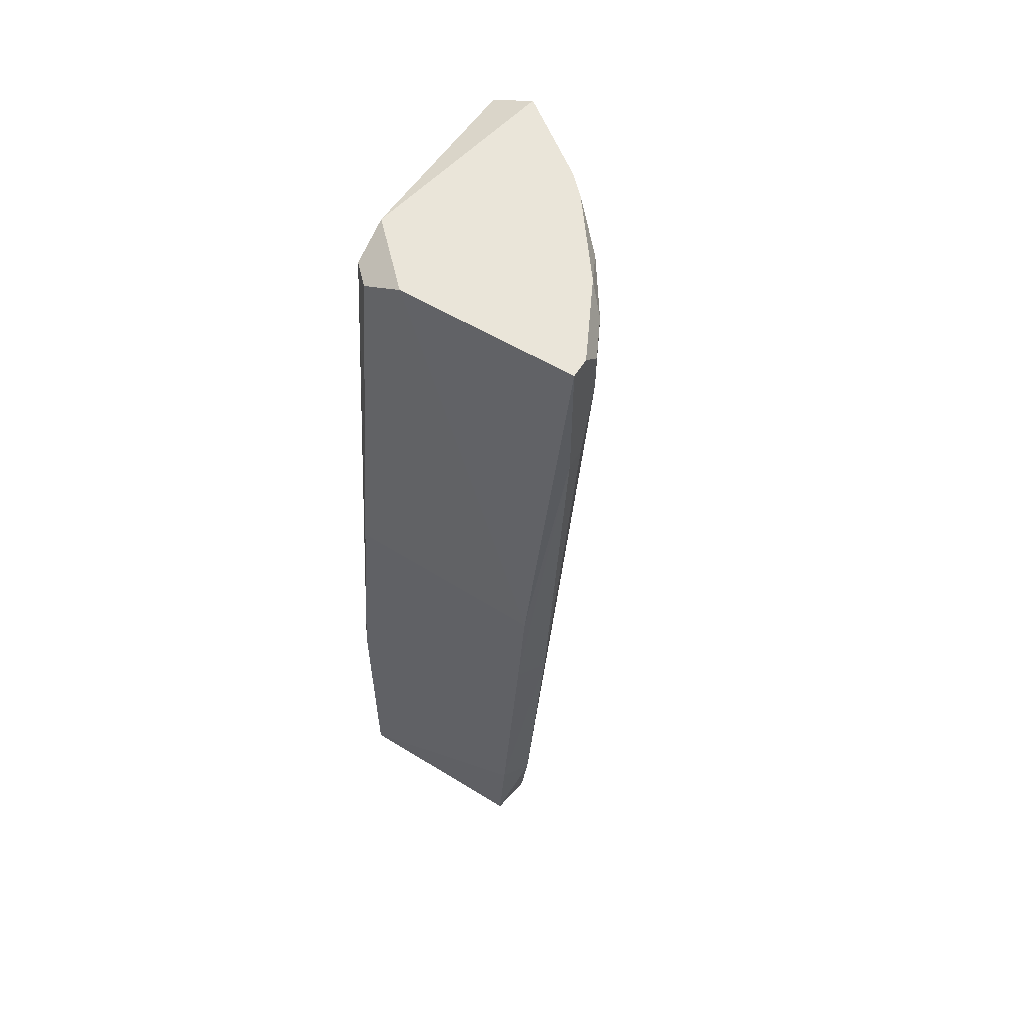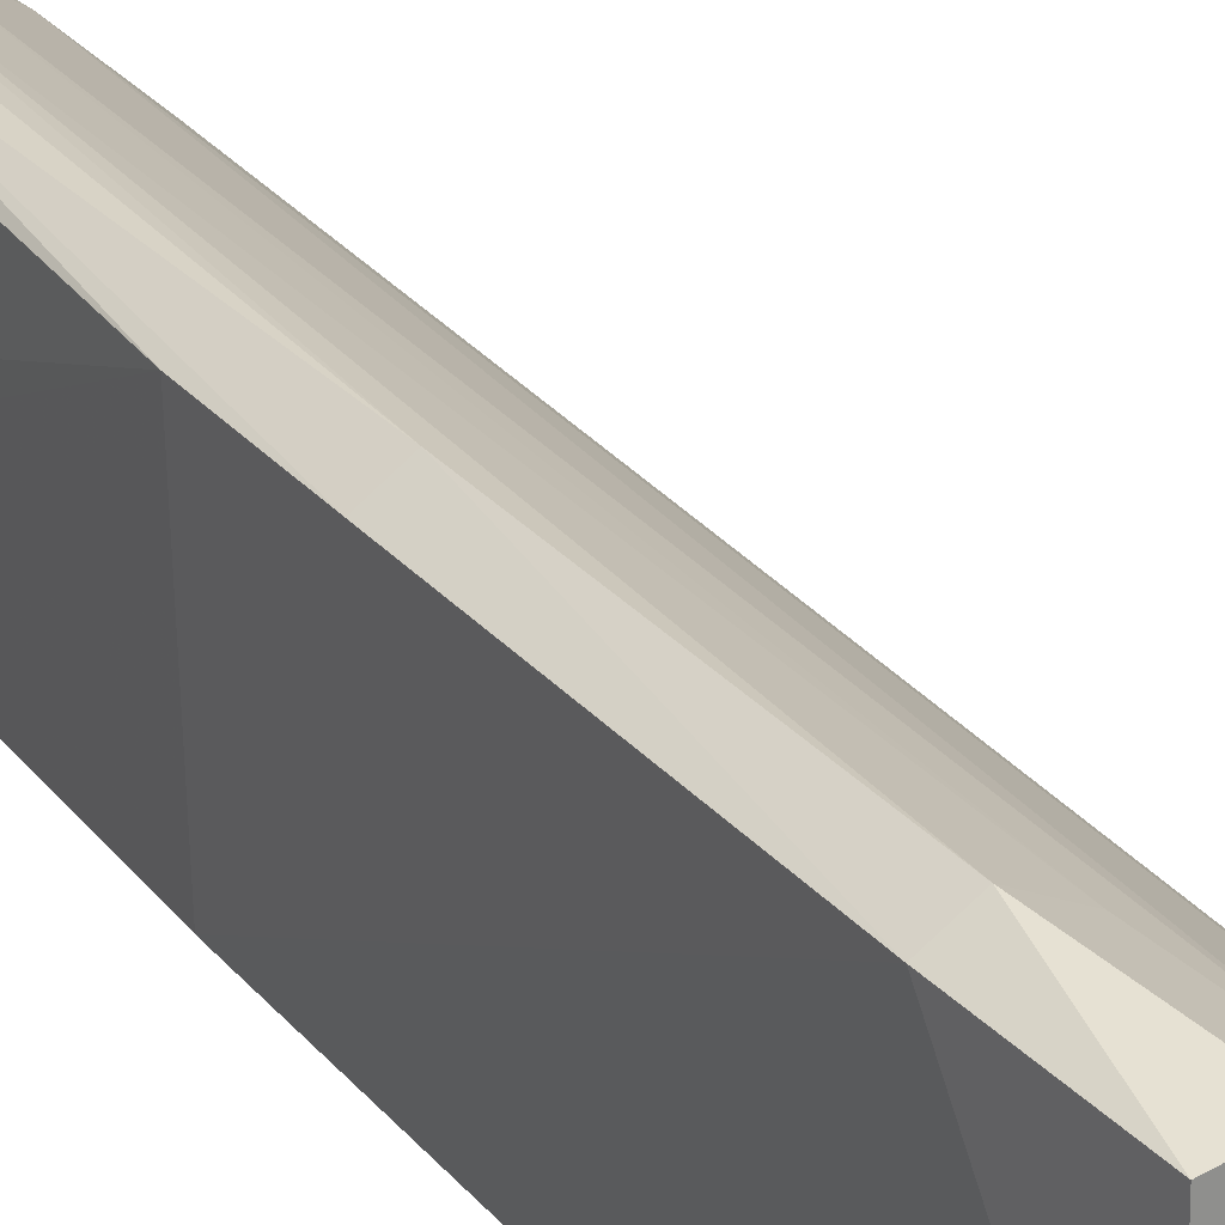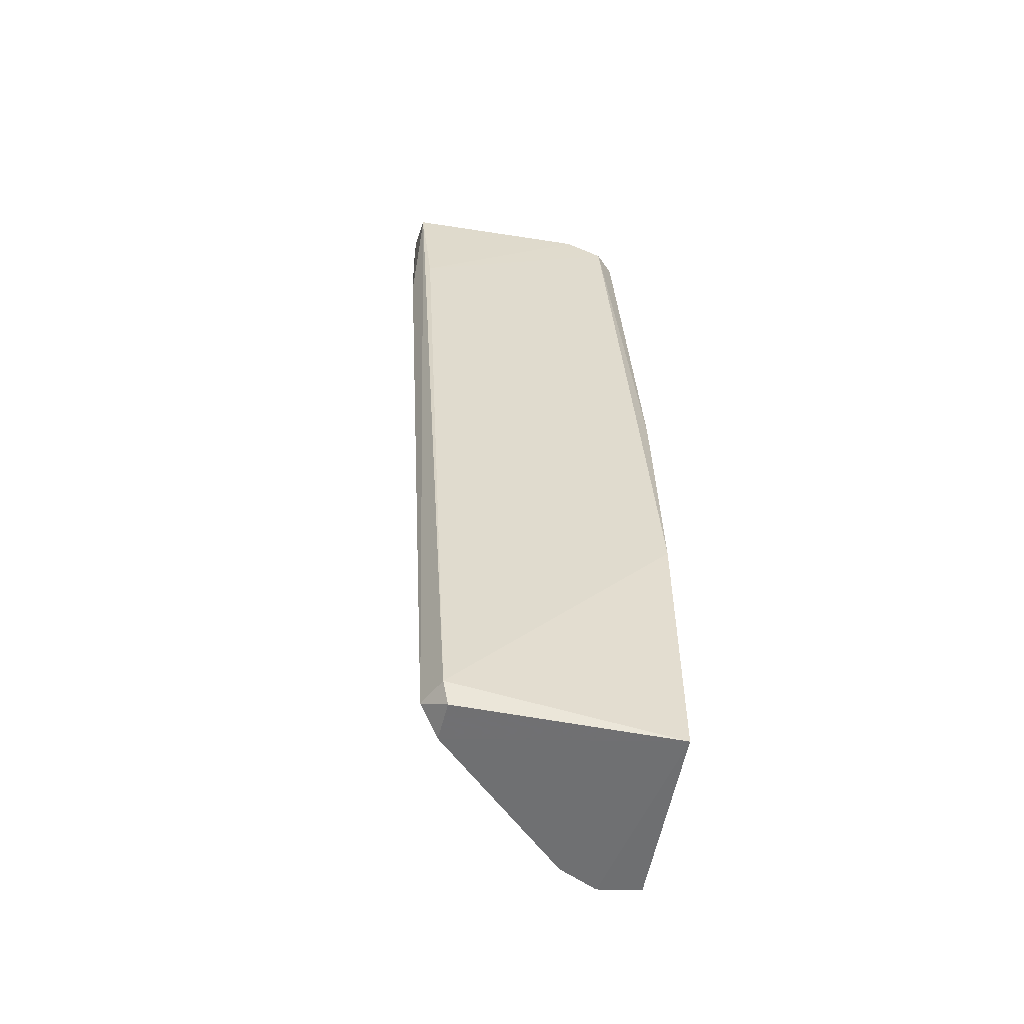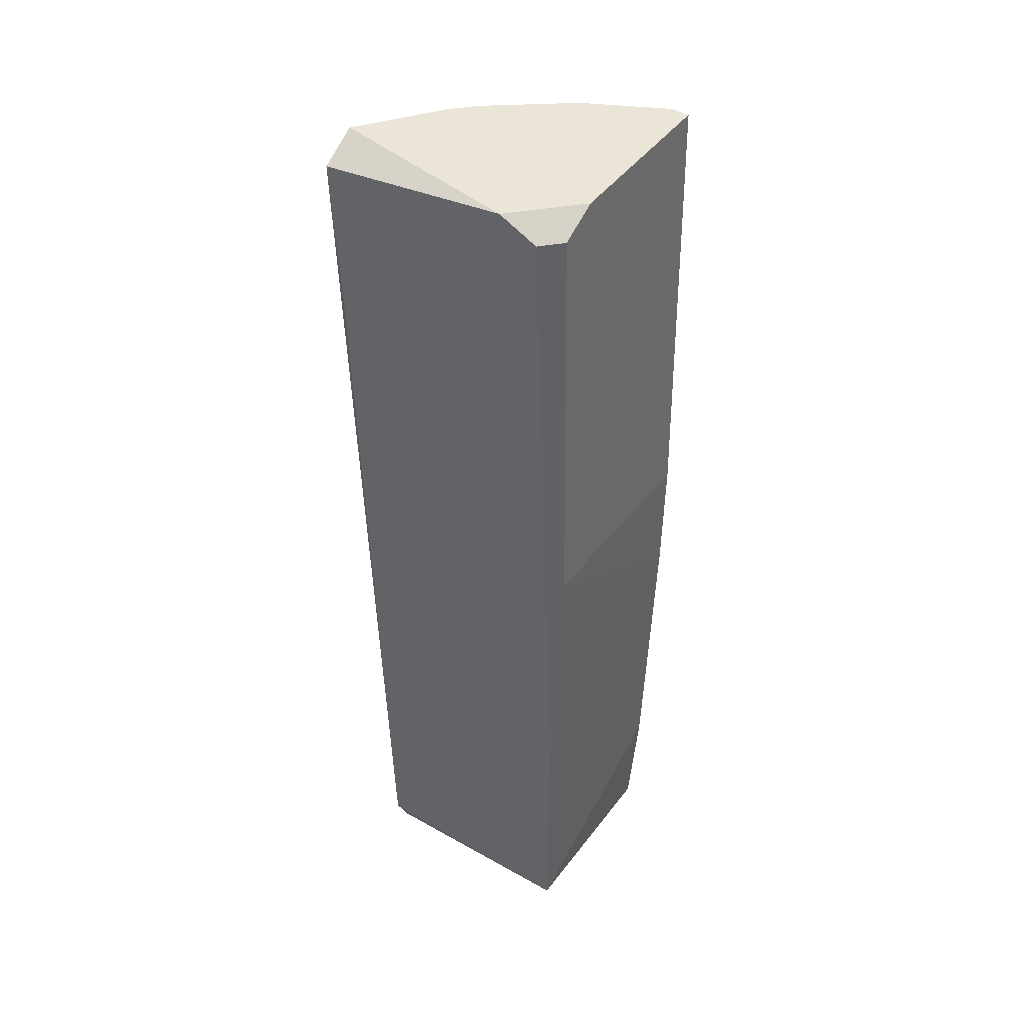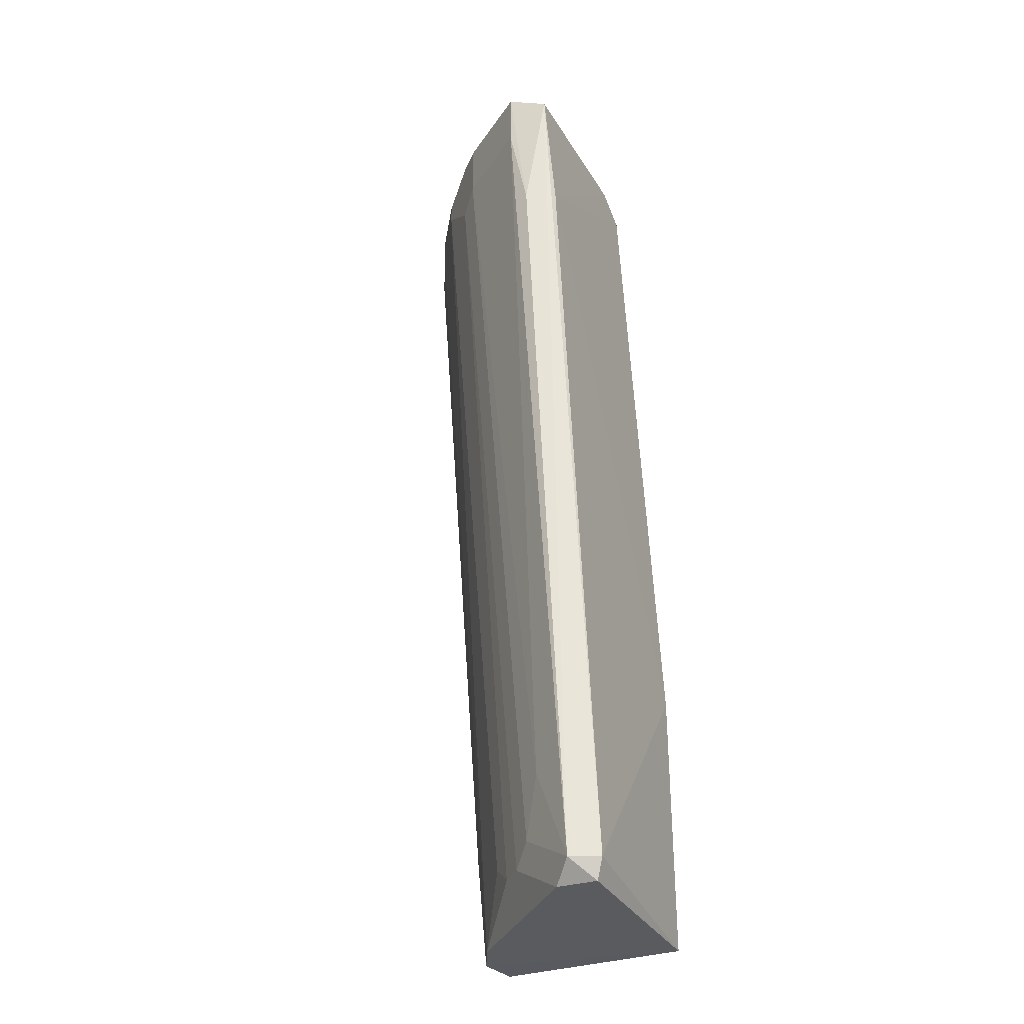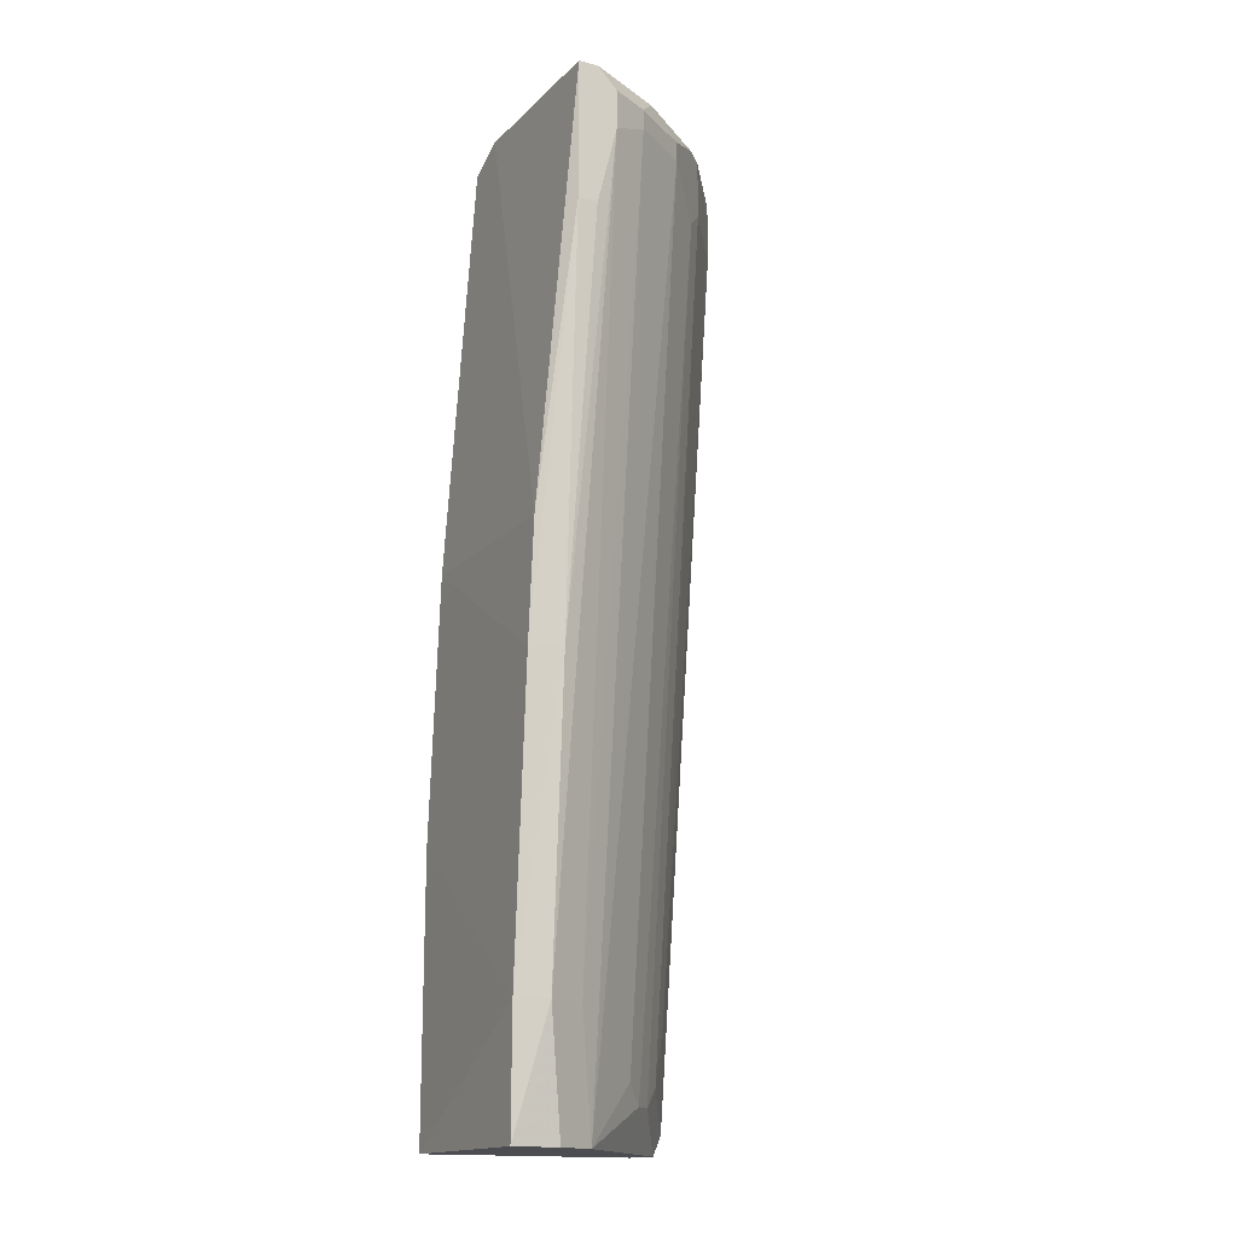
<metadata>
{"format":"obj","ext":"obj","renderer":"f3d","projection":"perspective","resolution":1024,"background":"white","views":[{"elev":57.9,"azim":121.7,"up":"+Z"},{"elev":25.3,"azim":147.0,"up":"+Y"},{"elev":-54.8,"azim":-11.2,"up":"+Z"},{"elev":44.1,"azim":33.6,"up":"+Z"},{"elev":-32.5,"azim":-65.0,"up":"+Z"},{"elev":-15.9,"azim":151.1,"up":"+Z"}]}
</metadata>
<code>
v -0.04129 0.04859 0.08979
v -0.04129 0.02293 0.08746
v -0.03859 0.04075 -0.02448
v -0.06463 0.02293 -0.02453
v -0.07162 0.02526 0.08979
v -0.03896 0.01826 -0.02453
v -0.04829 0.03926 -0.02453
v -0.03834 0.04491 0.03854
v -0.04829 0.0206 0.08979
v -0.04129 0.04393 -0.01053
v -0.05763 0.0416 0.08513
v -0.04363 0.0416 -0.02453
v -0.04129 0.0276 0.08979
v -0.03806 0.04191 -0.01038
v -0.03896 0.0206 0.03846
v -0.06514 0.01718 -0.02207
v -0.04129 0.04859 0.07346
v -0.06229 0.03693 0.08979
v -0.05063 0.04626 0.08513
v -0.05763 0.03226 -0.01986
v -0.04129 0.04626 0.02447
v -0.03813 0.04416 0.0246
v -0.03896 0.01826 0.008134
v -0.07122 0.02025 0.08758
v -0.06696 0.0206 -0.0222
v -0.0644 0.01813 -0.02451
v -0.04596 0.04859 0.08279
v -0.05296 0.04393 0.08979
v -0.05529 0.0346 -0.01753
v -0.06463 0.0346 0.08279
v -0.04363 0.0206 0.08746
v -0.06967 0.01947 0.07147
v -0.06229 0.0276 -0.01753
v -0.07162 0.02293 0.07113
v -0.04596 0.0416 -0.01053
v -0.04363 0.04859 0.07346
v -0.04596 0.04859 0.08746
v -0.05763 0.0416 0.08746
v -0.06229 0.03693 0.08046
v -0.07162 0.02526 0.08279
v -0.06463 0.0346 0.08979
v -0.05996 0.02993 -0.01986
v -0.04363 0.04859 0.08979
v -0.05063 0.04626 0.08746
v -0.06463 0.02526 -0.01053
f 7 6 4
f 9 1 5
f 12 3 6
f 12 6 7
f 12 10 3
f 12 7 10
f 13 8 1
f 13 2 8
f 13 1 9
f 14 6 3
f 14 3 10
f 15 8 2
f 17 1 8
f 18 5 1
f 19 7 11
f 20 7 4
f 21 14 10
f 22 15 14
f 22 8 15
f 22 14 21
f 22 21 17
f 22 17 8
f 23 6 14
f 23 14 15
f 23 16 6
f 24 9 5
f 25 16 24
f 26 4 6
f 26 6 16
f 26 25 4
f 26 16 25
f 27 21 10
f 27 1 17
f 28 18 1
f 29 20 11
f 29 11 7
f 29 7 20
f 31 23 15
f 31 15 2
f 31 13 9
f 31 2 13
f 32 9 24
f 32 31 9
f 32 23 31
f 32 24 16
f 32 16 23
f 33 4 25
f 34 25 24
f 34 24 5
f 35 27 10
f 35 10 7
f 35 7 19
f 35 19 27
f 36 27 17
f 36 17 21
f 36 21 27
f 37 27 19
f 37 1 27
f 38 19 11
f 38 18 28
f 38 11 30
f 39 30 11
f 39 11 20
f 40 5 30
f 40 34 5
f 40 25 34
f 41 30 5
f 41 5 18
f 41 38 30
f 41 18 38
f 42 20 4
f 42 4 33
f 42 39 20
f 42 33 30
f 42 30 39
f 43 28 1
f 43 1 37
f 44 37 19
f 44 43 37
f 44 28 43
f 44 38 28
f 44 19 38
f 45 33 25
f 45 25 40
f 45 40 30
f 45 30 33

</code>
